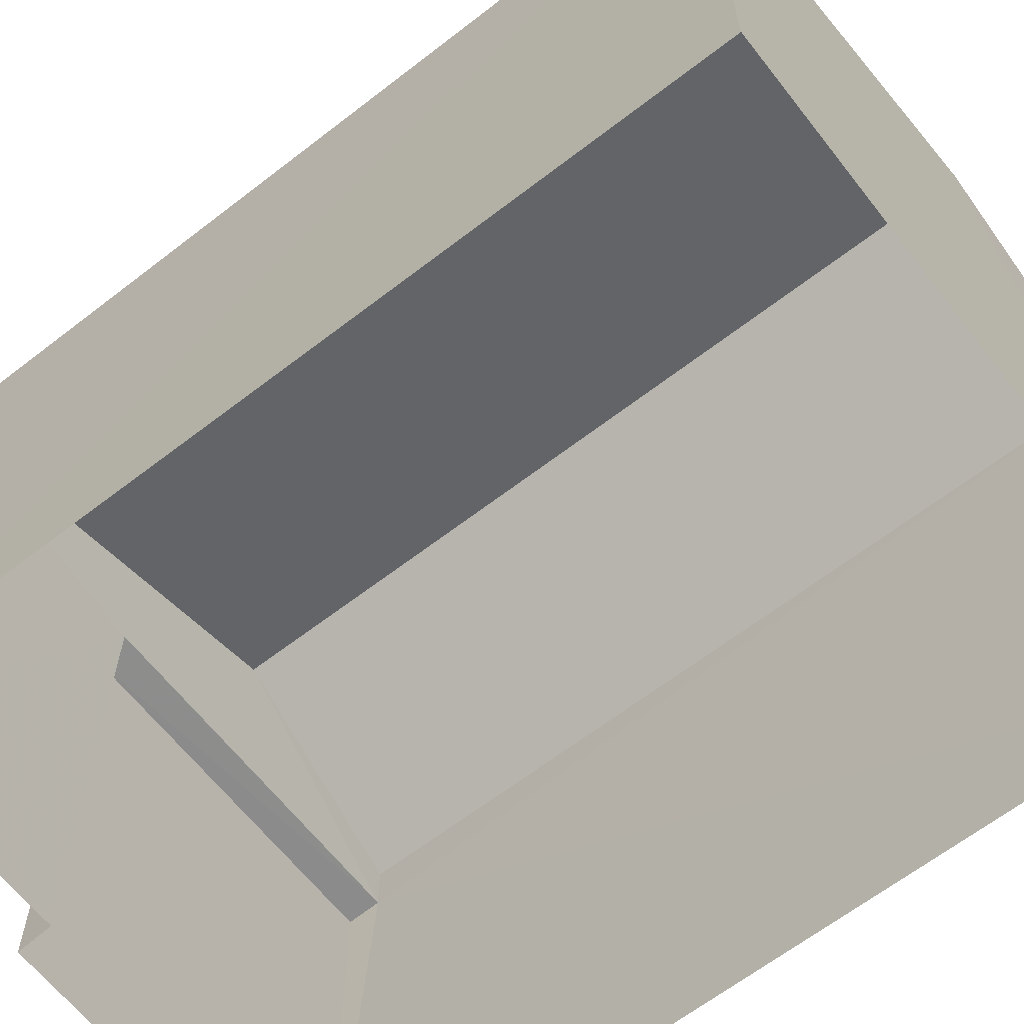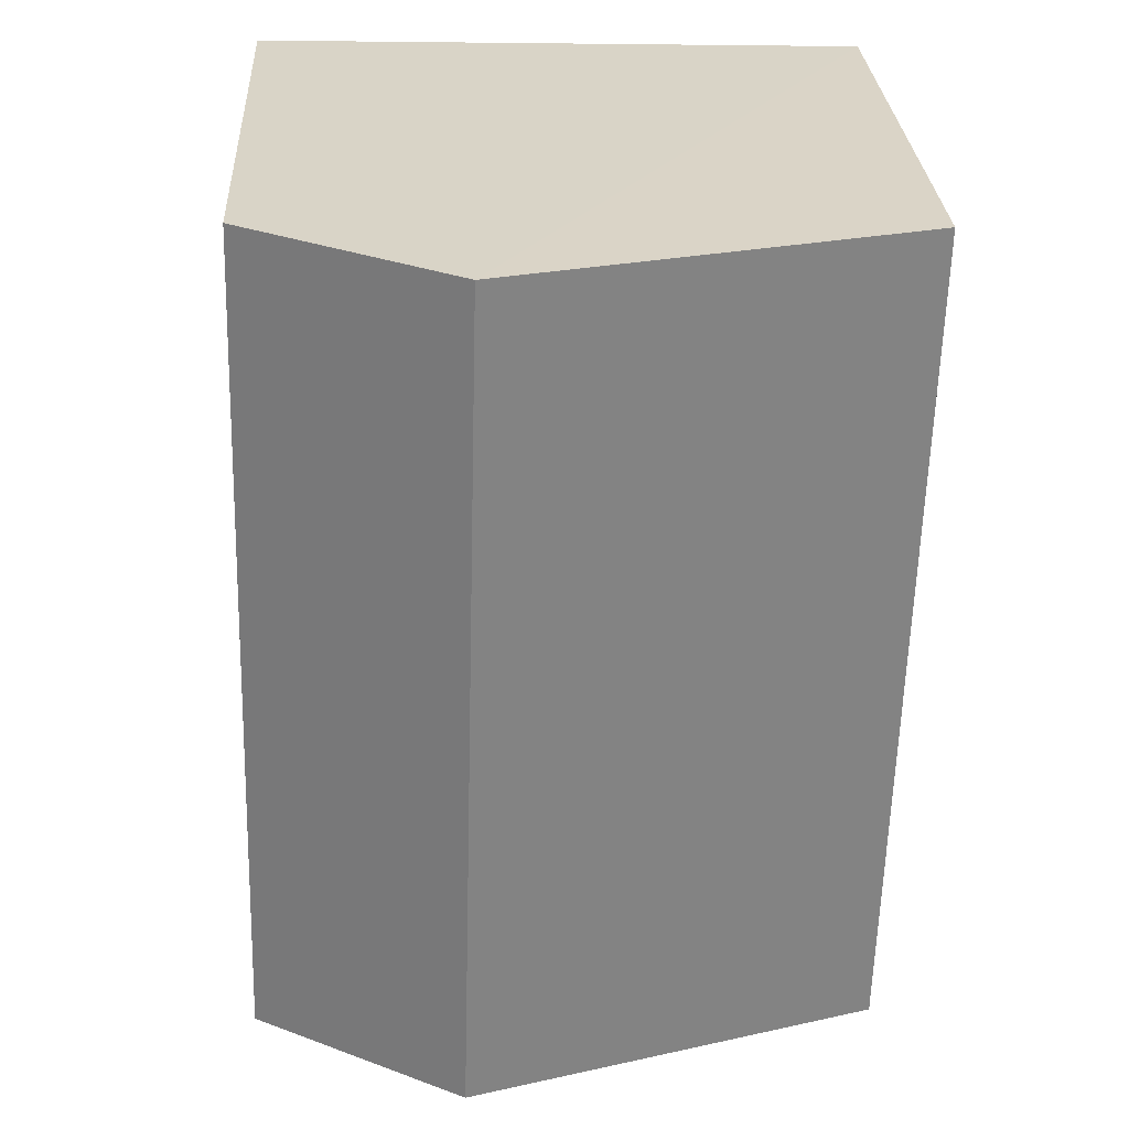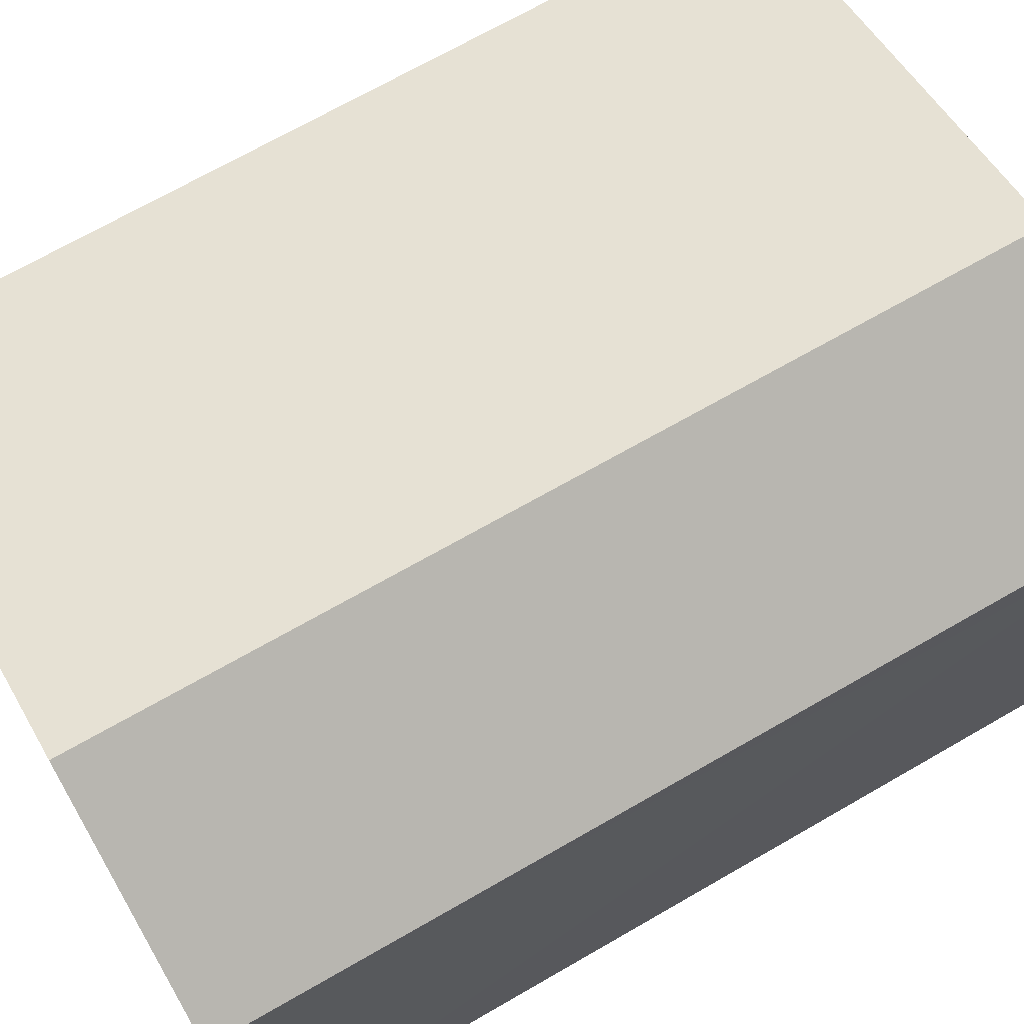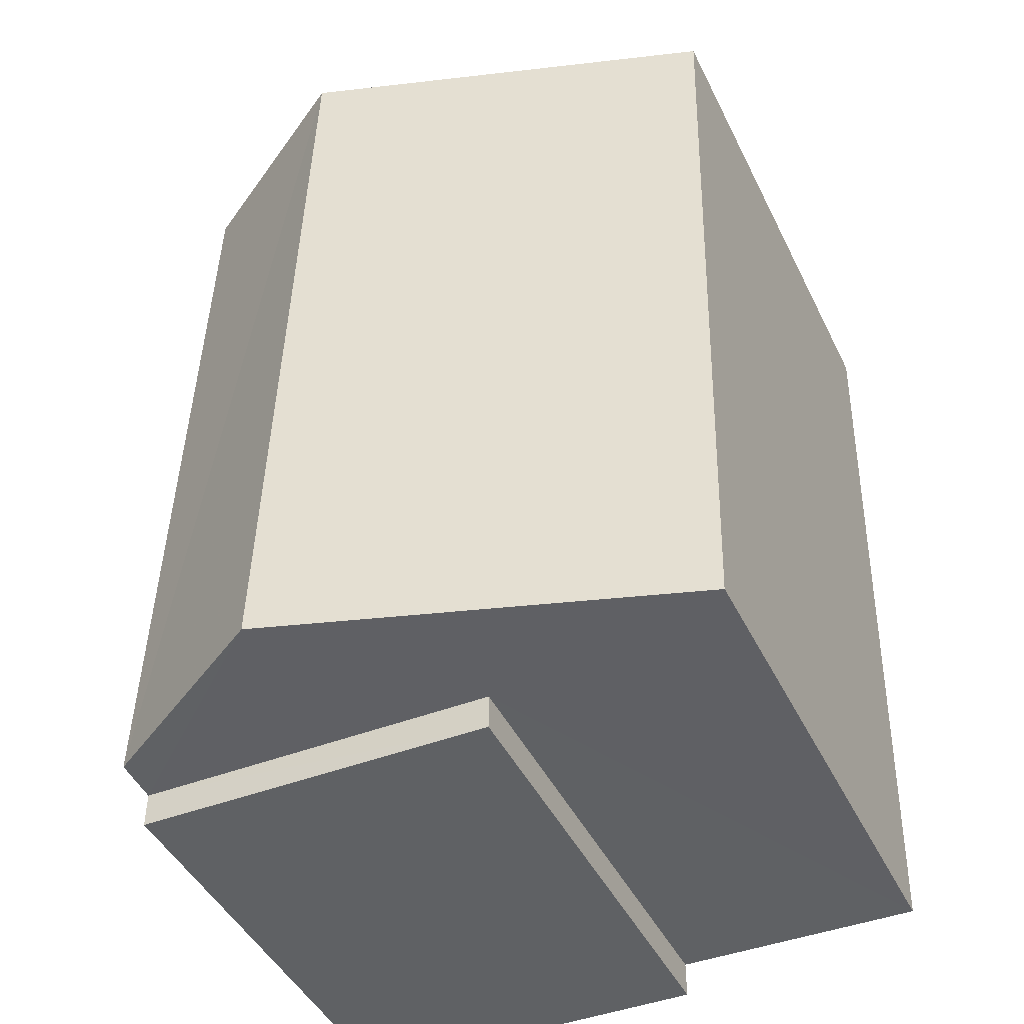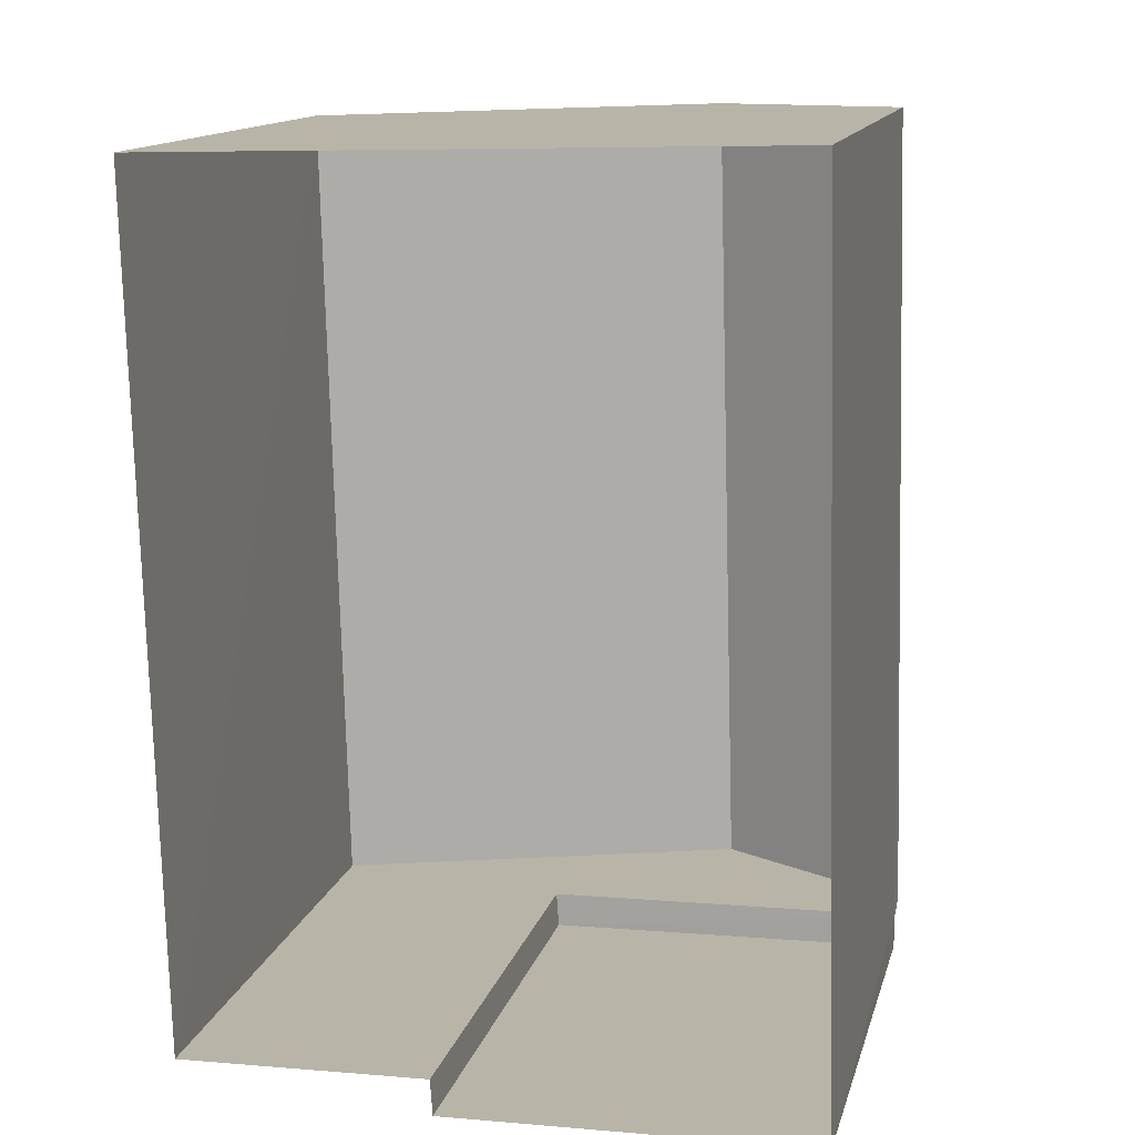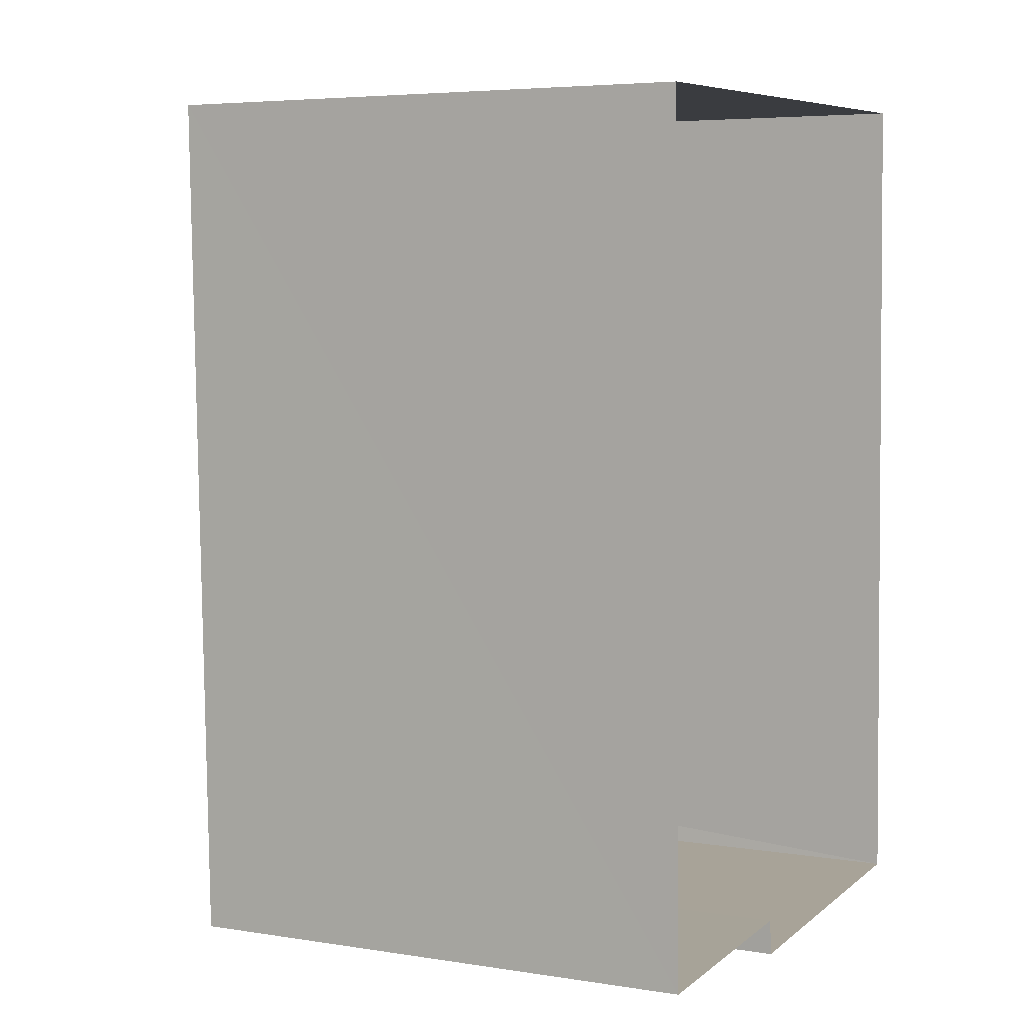
<metadata>
{"format":"obj","ext":"obj","renderer":"f3d","projection":"perspective","resolution":1024,"background":"white","views":[{"elev":-64.2,"azim":126.4,"up":"+Z"},{"elev":28.6,"azim":-3.3,"up":"+Y"},{"elev":70.4,"azim":-121.4,"up":"+Z"},{"elev":-45.9,"azim":25.3,"up":"+Y"},{"elev":13.9,"azim":-166.3,"up":"+Y"},{"elev":5.5,"azim":116.5,"up":"+Y"}]}
</metadata>
<code>
v -3.16e+05 4.062e+04 3.774
v -3.161e+05 4.062e+04 3.775
v -3.16e+05 4.063e+04 3.778
v -3.161e+05 4.063e+04 3.781
v -3.161e+05 4.062e+04 3.777
v -3.161e+05 4.062e+04 3.775
v -3.161e+05 4.062e+04 9.512
v -3.161e+05 4.062e+04 9.512
v -3.161e+05 4.062e+04 9.51
v -3.161e+05 4.062e+04 9.51
v -3.161e+05 4.063e+04 11.59
v -3.161e+05 4.062e+04 10.1
v -3.161e+05 4.062e+04 11.59
v -3.161e+05 4.063e+04 10.1
v -3.16e+05 4.062e+04 10.09
v -3.16e+05 4.063e+04 10.1
f 1 2 3
f 3 2 4
f 4 2 5
f 2 6 5
f 7 8 9
f 10 7 9
f 11 12 13
f 11 14 12
f 15 16 11
f 13 15 11
f 12 14 7
f 14 4 7
f 7 5 8
f 7 4 5
f 2 1 10
f 7 10 13
f 12 7 13
f 10 1 15
f 13 10 15
f 8 5 6
f 9 8 6
f 16 1 3
f 16 15 1
f 10 9 6
f 2 10 6
f 16 3 11
f 3 4 11
f 4 14 11

</code>
